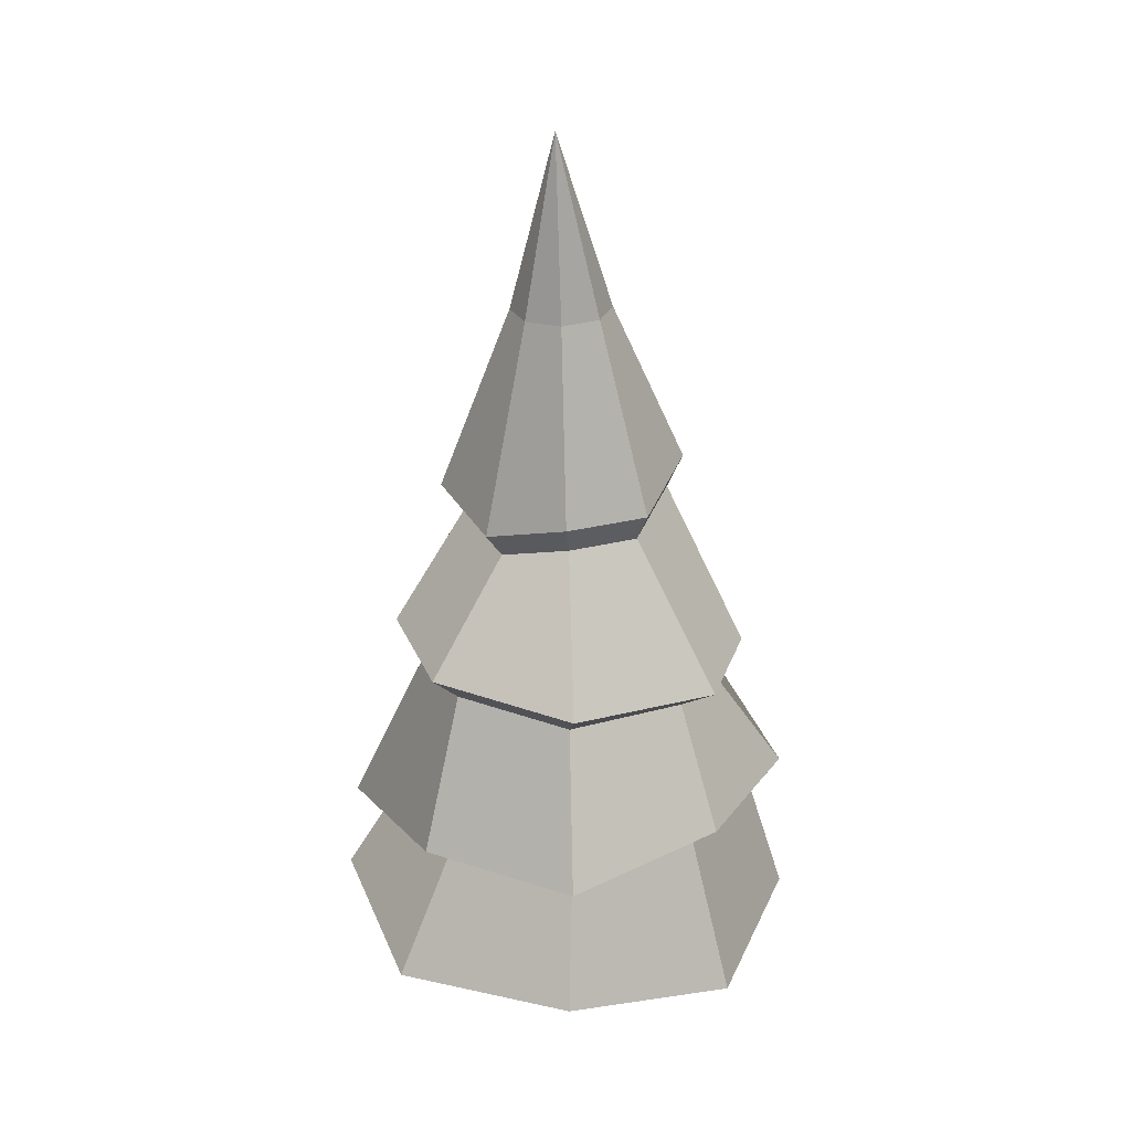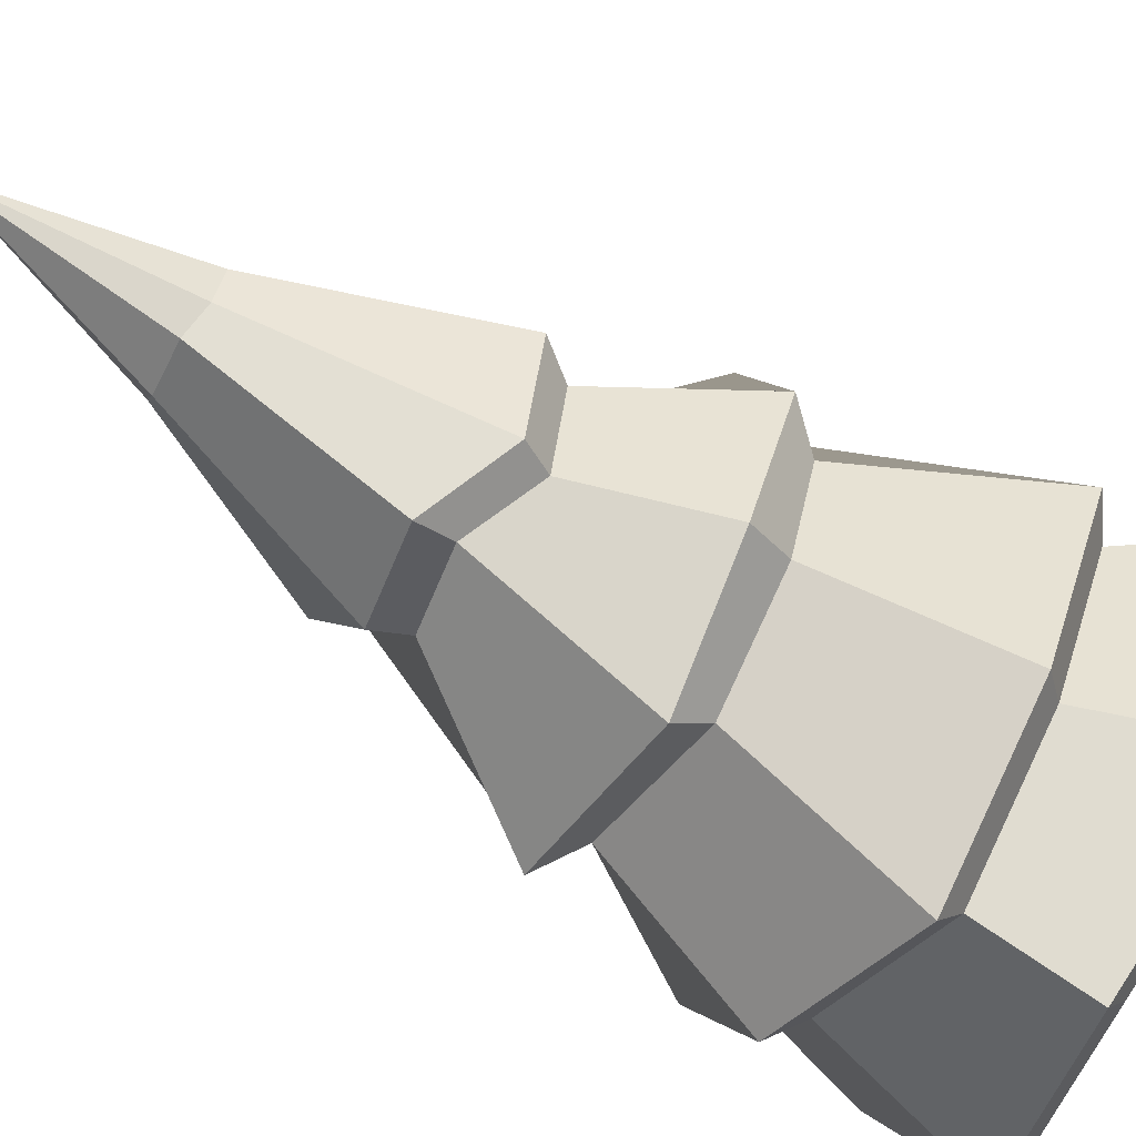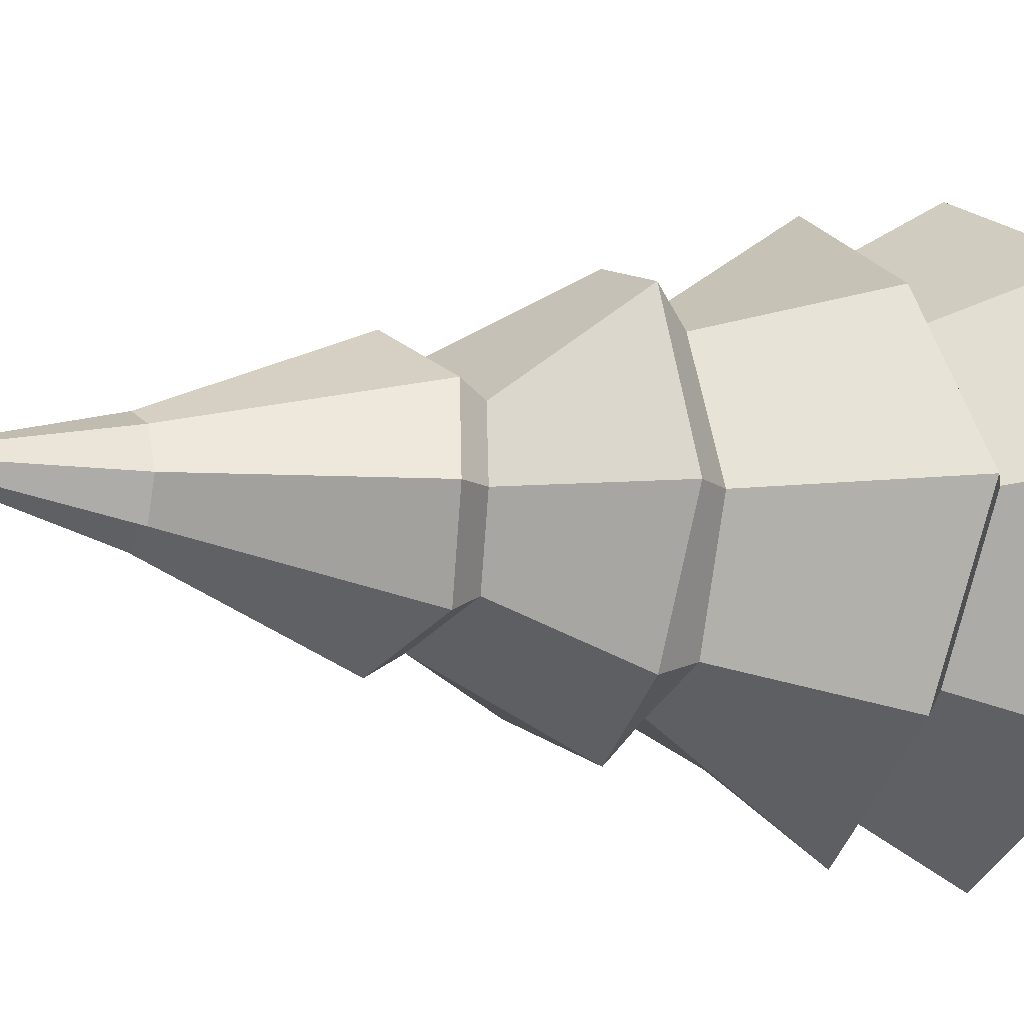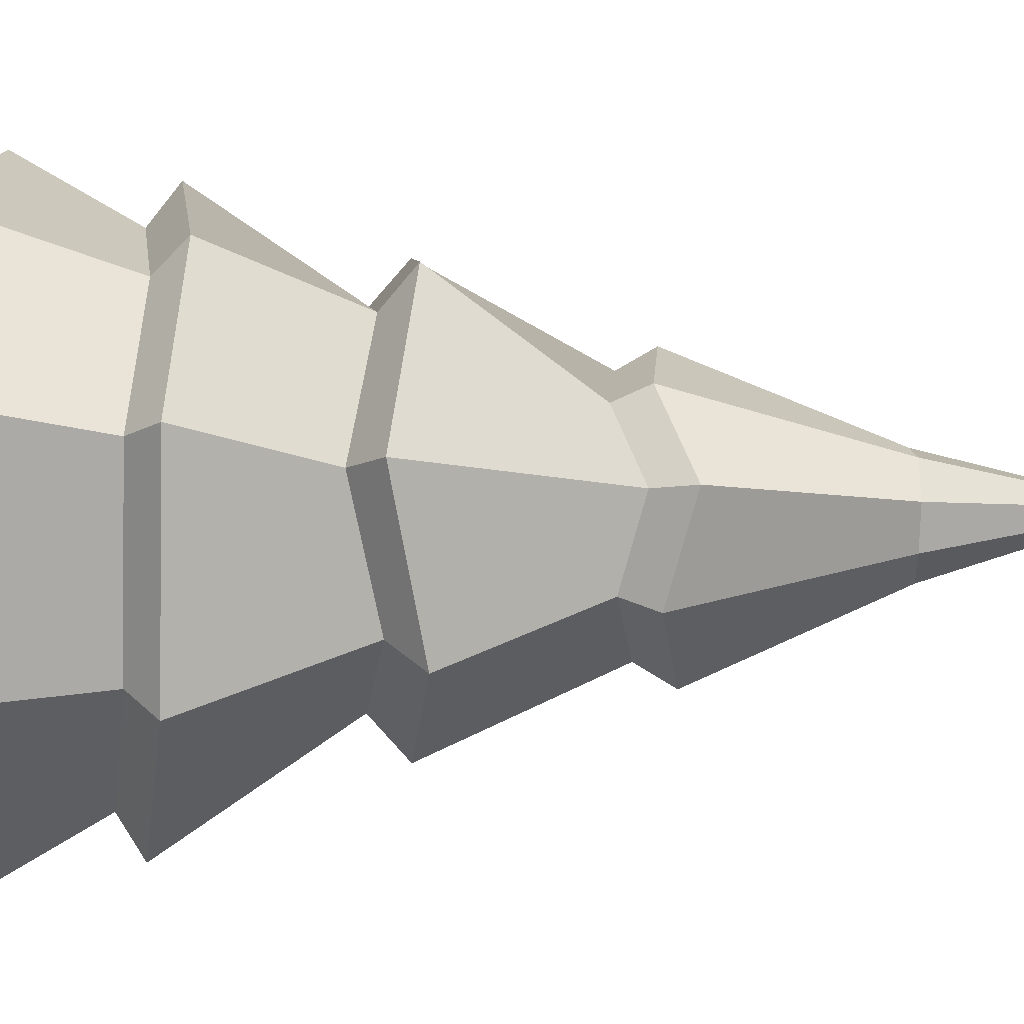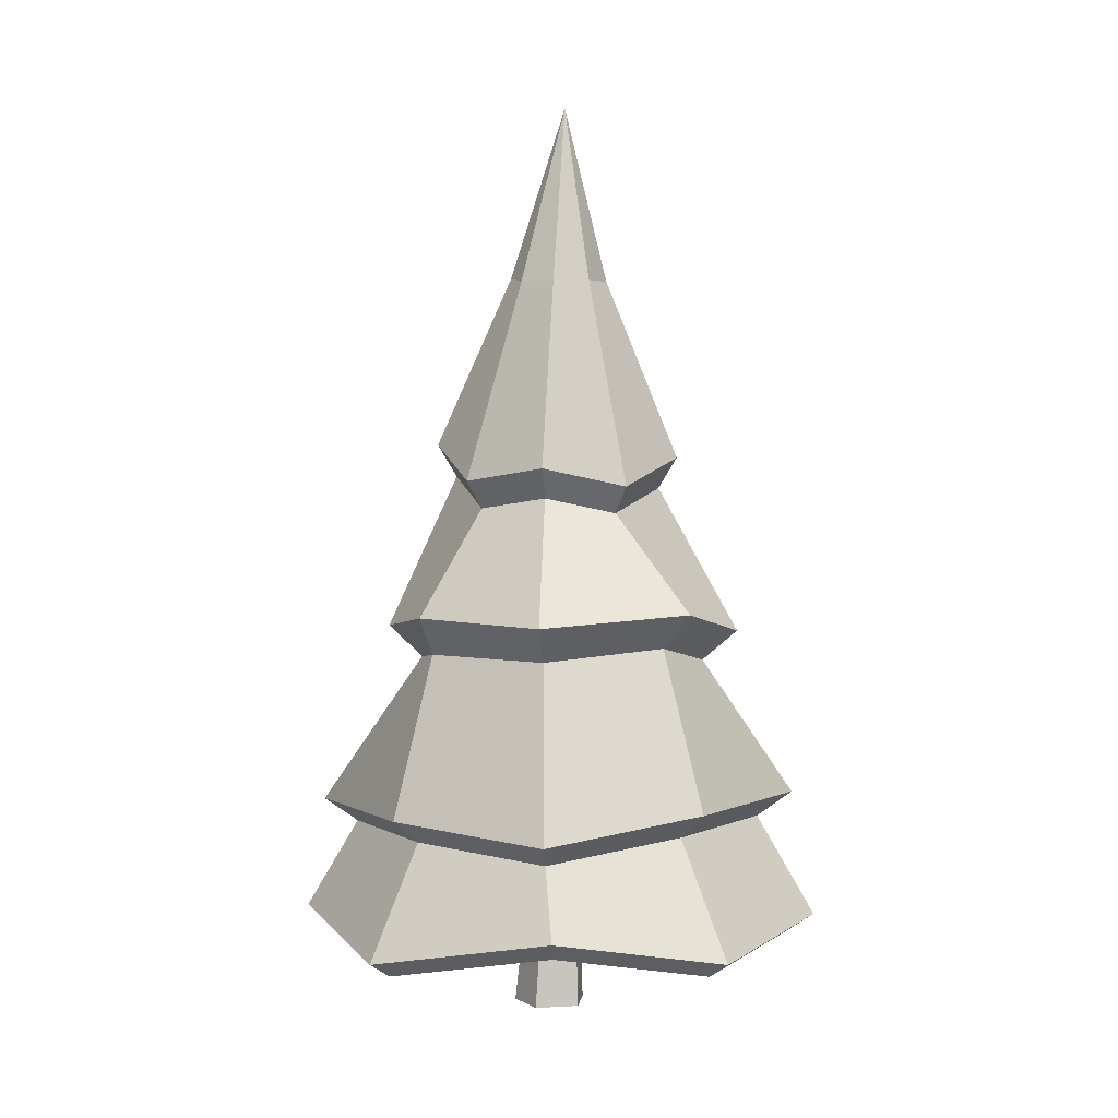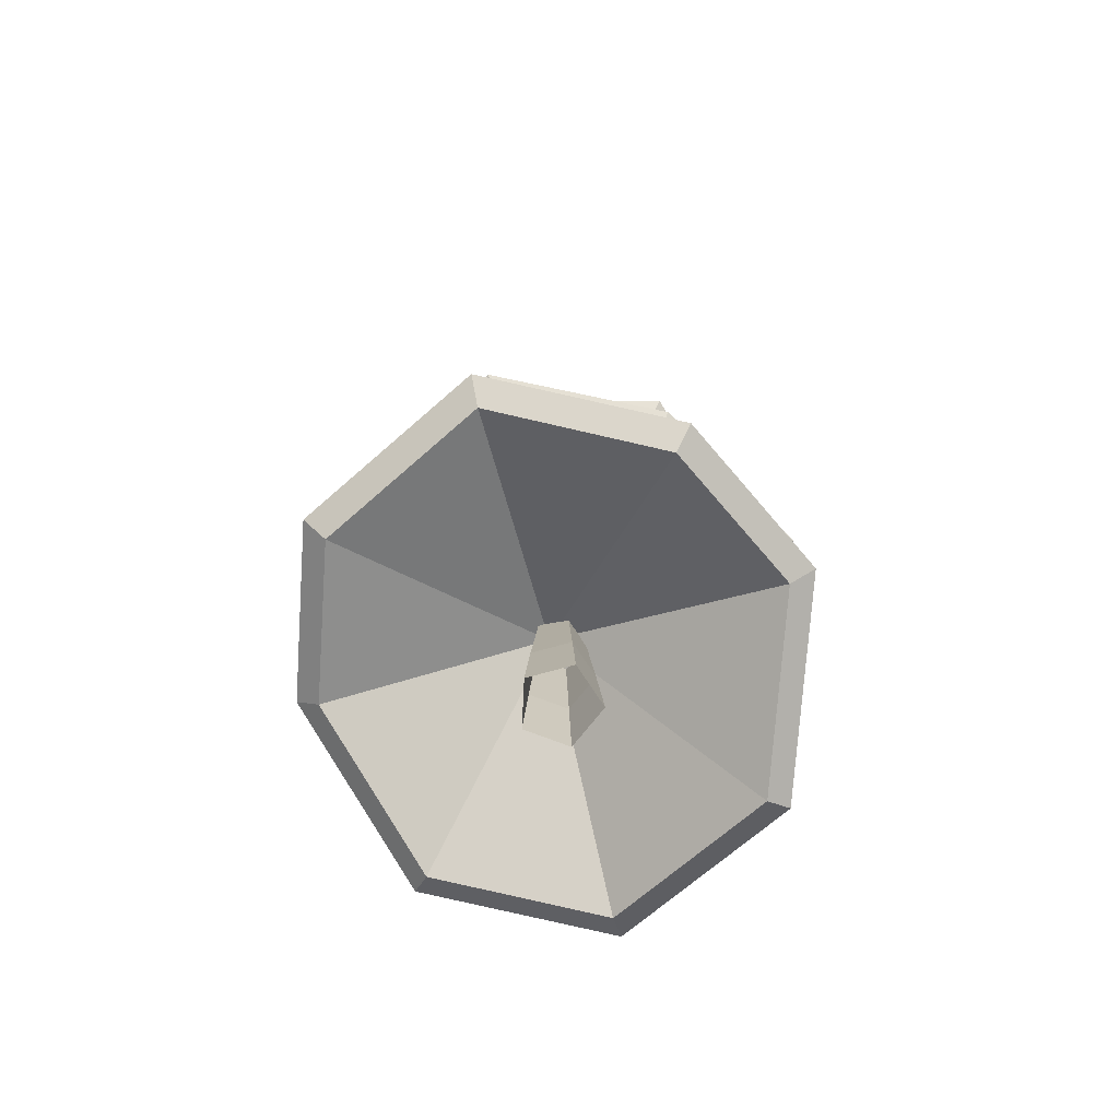
<metadata>
{"format":"obj","ext":"obj","renderer":"f3d","projection":"perspective","resolution":1024,"background":"white","views":[{"elev":29.1,"azim":-1.9,"up":"+Y"},{"elev":-71.0,"azim":-122.1,"up":"+Z"},{"elev":-8.8,"azim":-114.8,"up":"+Z"},{"elev":-9.9,"azim":88.0,"up":"+Z"},{"elev":2.7,"azim":-83.1,"up":"+Y"},{"elev":-75.8,"azim":15.3,"up":"+Y"}]}
</metadata>
<code>
g Fir_Tree_m_03
v -0.09923 0.7715 -2.04
v -1.398 0.5843 -1.241
v -1.856 0.8805 0.2385
v -1.387 0.6603 1.53
v -0.02393 0.7818 2.172
v 1.315 0.4372 1.524
v 1.887 0.6218 0.2894
v 1.304 0.3597 -1.247
v -0.009444 1.474 -1.633
v -0.9576 1.47 -0.9421
v -1.512 1.409 0.1455
v -0.9852 1.556 1.144
v 0.01129 1.578 1.706
v 1.02 1.693 1.165
v 1.575 1.619 0.1774
v 1.05 1.599 -1.071
v -0.002707 1.656 -1.915
v -1.122 1.657 -1.107
v -1.769 1.586 0.164
v -1.154 1.758 1.331
v 0.0104 1.783 1.987
v 1.189 1.918 1.355
v 1.838 1.831 0.2013
v 1.224 1.808 -1.258
v -0.02563 2.863 -1.077
v -0.8577 2.954 -0.839
v -1.129 2.925 0.08124
v -0.8688 3.022 0.9955
v 0.008462 2.858 1.253
v 0.908 2.916 1.006
v 1.177 2.755 0.09463
v 0.9301 2.964 -0.7873
v 0.00542 3.119 -1.359
v -0.9307 3.247 -0.9282
v -1.381 3.206 0.07963
v -1.058 3.3 1.215
v 0.03179 3.099 1.535
v 1.149 3.144 1.228
v 1.483 2.971 0.09626
v 1.177 3.204 -0.9993
v -0.0561 4.359 -0.7764
v -0.5065 4.107 -0.4973
v -0.8049 4.194 0.05387
v -0.5034 4.071 0.584
v 0.01468 4.265 0.888
v 0.5584 4.199 0.5864
v 0.8295 4.39 0.05768
v 0.5554 4.234 -0.4949
v -0.08255 4.618 -0.9278
v -0.6269 4.328 -0.598
v -0.9796 4.431 0.05352
v -0.6232 4.286 0.68
v -0.0109 4.515 1.039
v 0.6317 4.437 0.683
v 0.9522 4.662 0.05802
v 0.6281 4.478 -0.595
v -0.0624 7.356 0.1231
v -0.301 5.937 -0.2019
v -0.09421 5.979 -0.315
v 0.2672 5.944 -0.2008
v 0.3799 5.949 0.07377
v 0.2666 5.952 0.3479
v -0.02905 5.951 0.4609
v -0.3015 5.945 0.3468
v -0.4141 5.939 0.07221
v 0 0 -0.2987
v -0.2864 0 -0.09062
v -0.177 0 0.246
v 0.177 0 0.246
v 0.2864 0 -0.09062
v -0.001687 1.801 -0.1368
v -0.1556 1.802 -0.02545
v -0.09667 1.803 0.1552
v 0.0936 1.802 0.1554
v 0.1523 1.801 -0.02506
v -0.2392 0.6083 -0.05558
v -0.147 0.6082 0.2283
v 0.2438 0.6083 -0.05558
v 0.002274 0.6083 -0.231
v 0.1515 0.6082 0.2283
v -0.108 0.6387 -1.83
v -1.27 0.4663 -1.111
v -1.683 0.7329 0.2213
v -1.261 0.5346 1.384
v -0.03361 0.644 1.961
v 1.172 0.3338 1.378
v 1.686 0.5 0.2671
v 1.162 0.2641 -1.116
v -0.06986 1.486 0.03723
f 2 10 9 1
f 1 9 16 8
f 7 15 14 6
f 5 13 12 4
f 3 11 10 2
f 8 16 15 7
f 6 14 13 5
f 4 12 11 3
f 24 17 25 32
f 22 23 31 30
f 20 21 29 28
f 18 19 27 26
f 23 24 32 31
f 21 22 30 29
f 19 20 28 27
f 17 18 26 25
f 39 40 48 47
f 37 38 46 45
f 35 36 44 43
f 33 34 42 41
f 40 33 41 48
f 38 39 47 46
f 36 37 45 44
f 34 35 43 42
f 59 58 57
f 60 59 57
f 62 61 57
f 64 63 57
f 58 65 57
f 61 60 57
f 63 62 57
f 65 64 57
f 51 52 64 65
f 53 54 62 63
f 55 56 60 61
f 50 51 65 58
f 52 53 63 64
f 54 55 61 62
f 56 49 59 60
f 49 50 58 59
f 77 73 72 76
f 79 71 75 78
f 80 74 73 77
f 76 72 71 79
f 70 78 80 69
f 67 76 79 66
f 69 80 77 68
f 66 79 78 70
f 68 77 76 67
f 78 75 74 80
f 56 55 47 48
f 54 53 45 46
f 52 51 43 44
f 50 49 41 42
f 49 56 48 41
f 55 54 46 47
f 53 52 44 45
f 51 50 42 43
f 33 40 32 25
f 39 38 30 31
f 37 36 28 29
f 35 34 26 27
f 40 39 31 32
f 38 37 29 30
f 36 35 27 28
f 34 33 25 26
f 18 17 9 10
f 17 24 16 9
f 23 22 14 15
f 21 20 12 13
f 19 18 10 11
f 24 23 15 16
f 22 21 13 14
f 20 19 11 12
f 4 3 83 84
f 2 1 81 82
f 1 8 88 81
f 7 6 86 87
f 5 4 84 85
f 3 2 82 83
f 8 7 87 88
f 6 5 85 86
f 88 87 89
f 86 85 89
f 84 83 89
f 82 81 89
f 81 88 89
f 87 86 89
f 85 84 89
f 83 82 89

</code>
